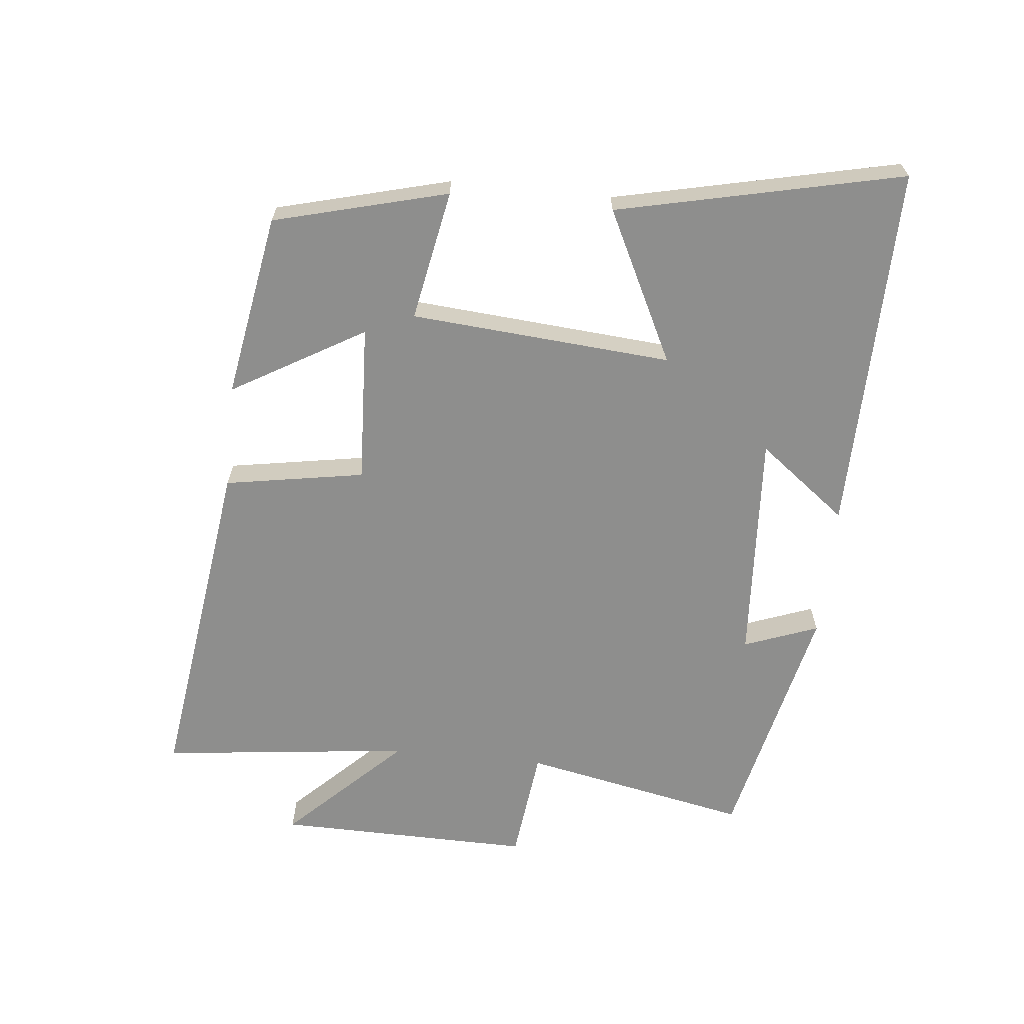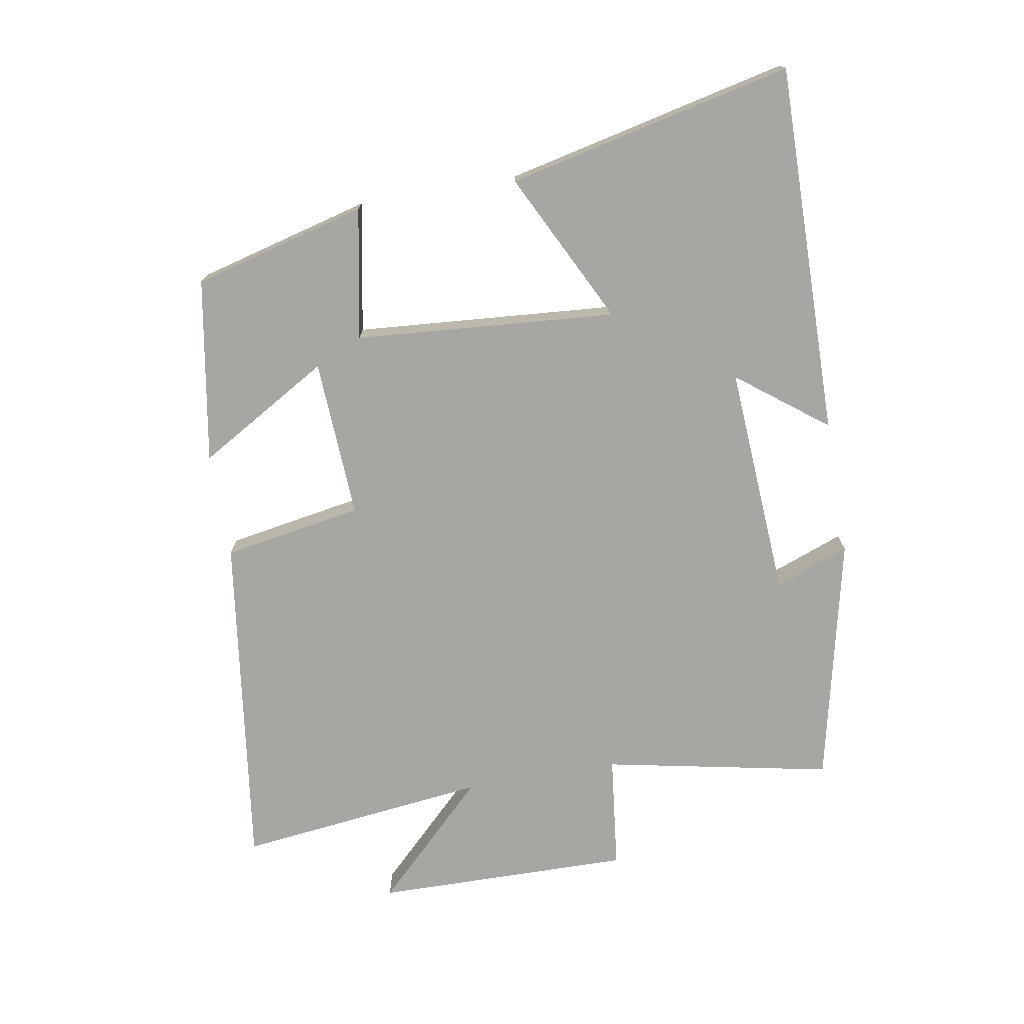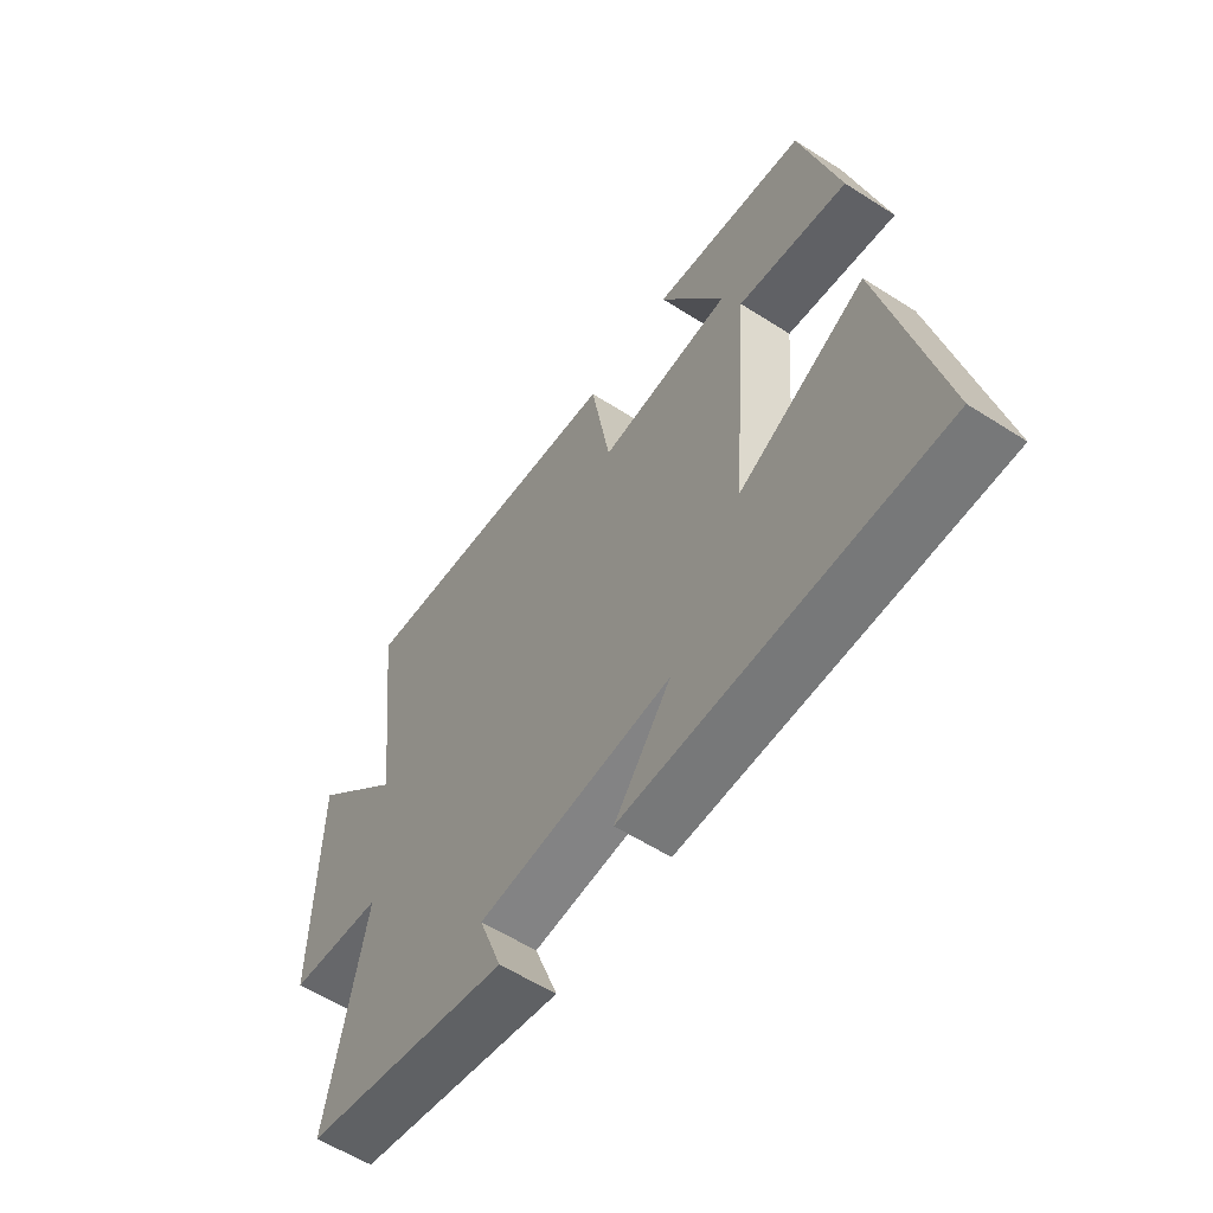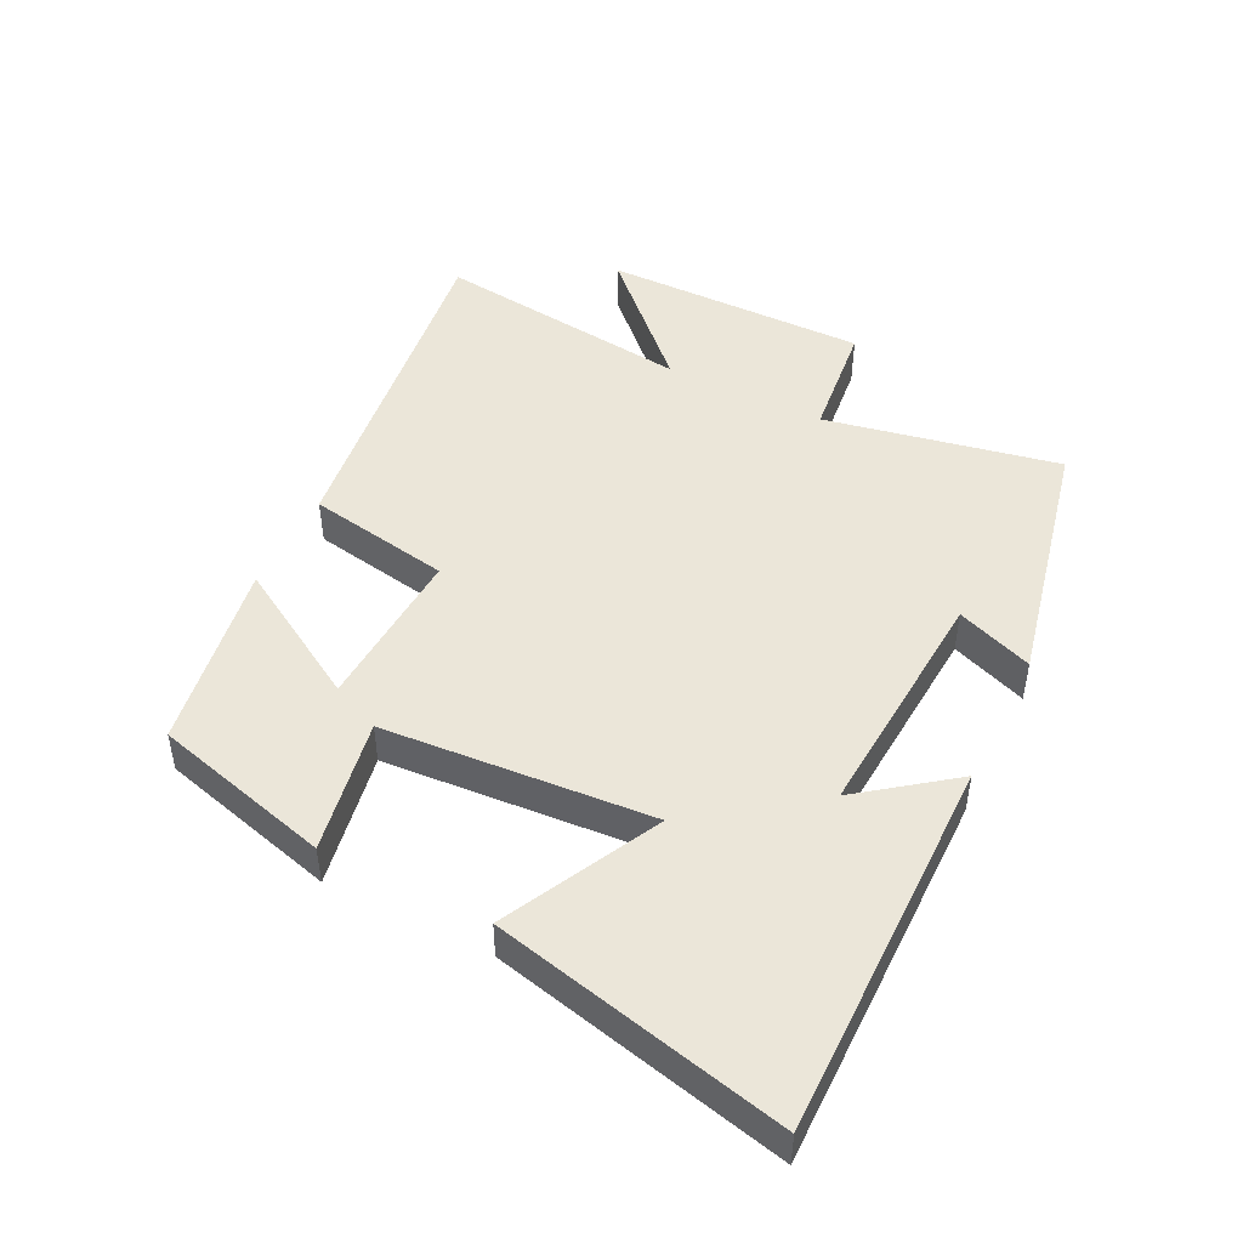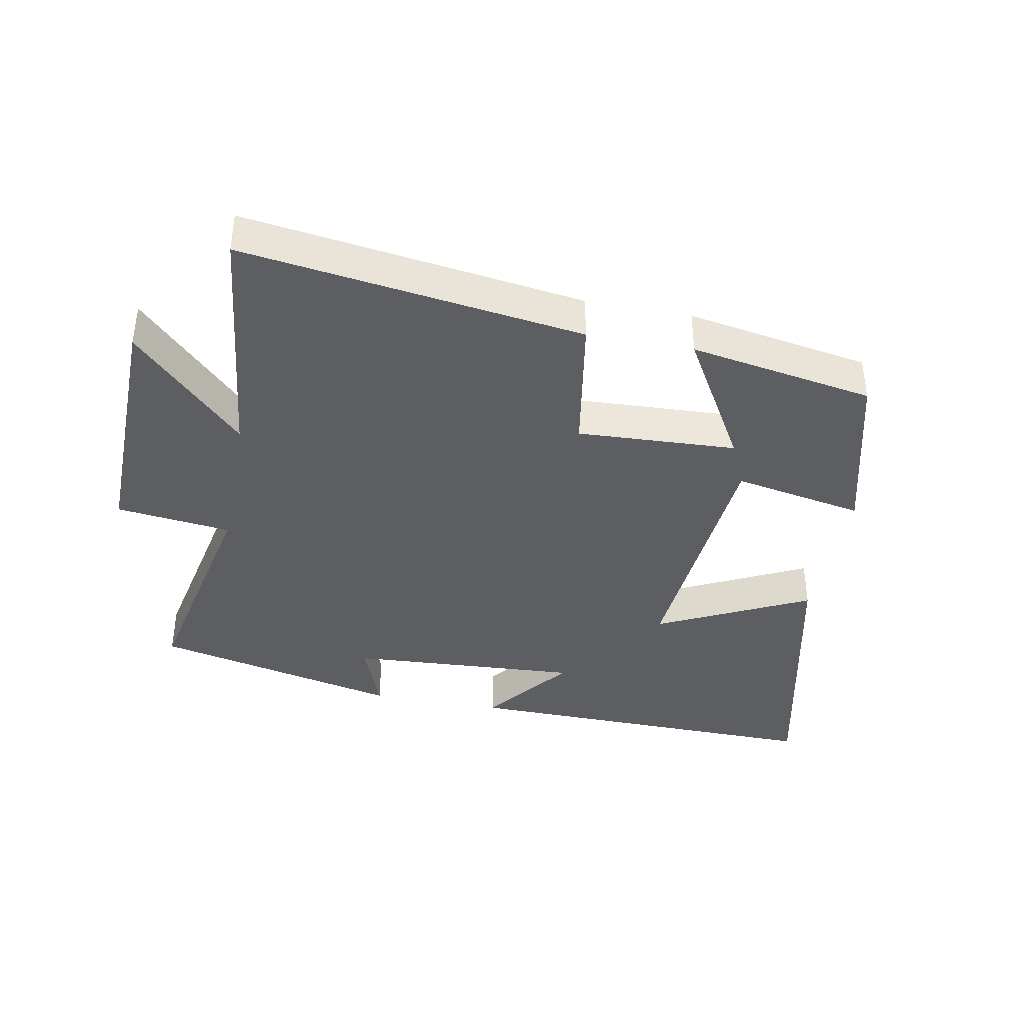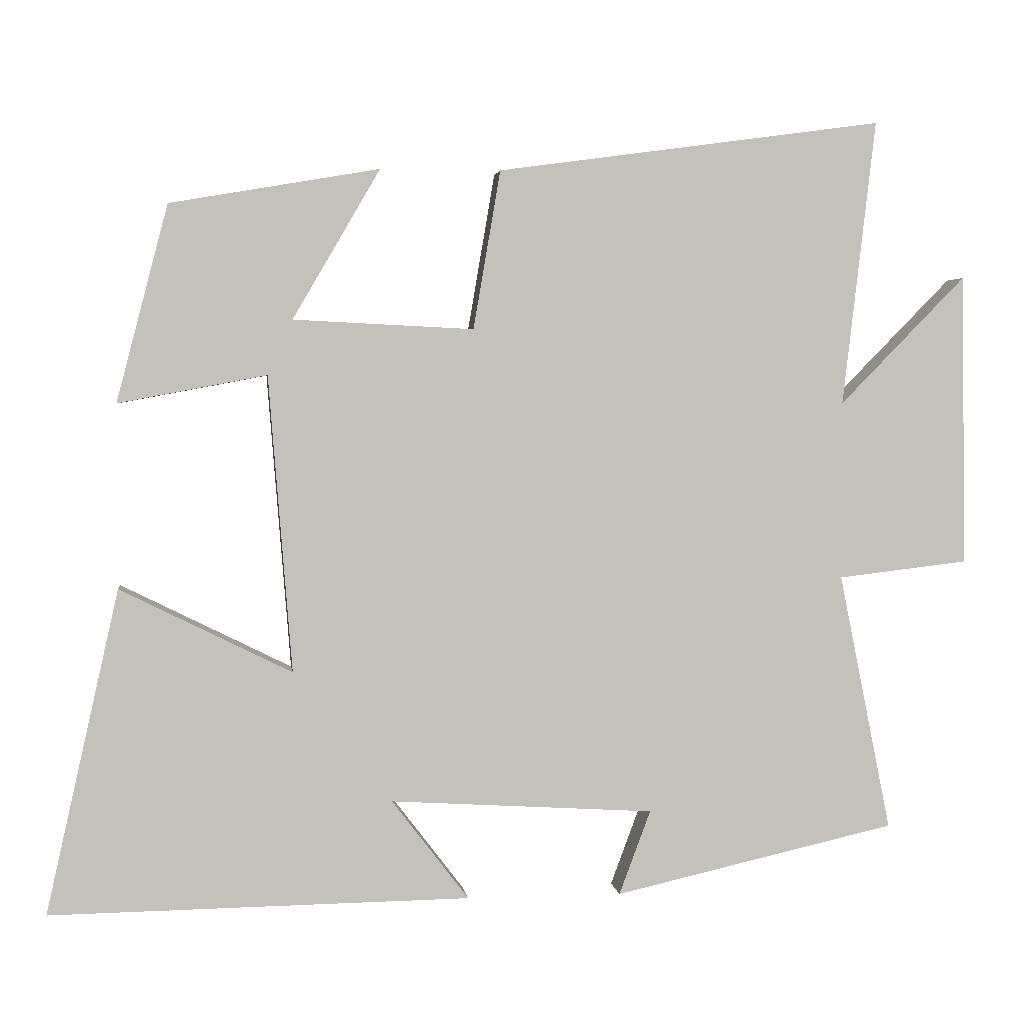
<metadata>
{"format":"obj","ext":"obj","renderer":"f3d","projection":"perspective","resolution":1024,"background":"white","views":[{"elev":-64.9,"azim":84.1,"up":"+Y"},{"elev":-74.0,"azim":99.9,"up":"+Y"},{"elev":-58.1,"azim":56.4,"up":"+Z"},{"elev":47.5,"azim":116.8,"up":"+Y"},{"elev":-39.1,"azim":-10.9,"up":"+Y"},{"elev":2.8,"azim":172.7,"up":"+Z"}]}
</metadata>
<code>
v -0.545 0.07 0.572
v -0.019 0.07 0.5
v 0.018 0.07 0.284
v 0.264 0.07 0.296
v 0.145 0.07 0.5
v 0.43 0.07 0.451
v 0.5 0.07 0.183
v 0.298 0.07 0.221
v 0.266 0.07 -0.183
v 0.5 0.07 -0.067
v 0.599 0.07 -0.508
v 0.026 0.07 -0.5
v 0.131 0.07 -0.363
v -0.229 0.07 -0.385
v -0.186 0.07 -0.5
v -0.571 0.07 -0.413
v -0.5 0.07 -0.061
v -0.678 0.07 -0.04
v -0.672 0.07 0.358
v -0.5 0.07 0.183
v -0.545 0 0.572
v -0.019 0 0.5
v 0.018 0 0.284
v 0.264 0 0.296
v 0.145 0 0.5
v 0.43 0 0.451
v 0.5 0 0.183
v 0.298 0 0.221
v 0.266 0 -0.183
v 0.5 0 -0.067
v 0.599 0 -0.508
v 0.026 0 -0.5
v 0.131 0 -0.363
v -0.229 0 -0.385
v -0.186 0 -0.5
v -0.571 0 -0.413
v -0.5 0 -0.061
v -0.678 0 -0.04
v -0.672 0 0.358
v -0.5 0 0.183
f 17 18 19 20
f 14 15 16 17
f 13 14 17 20
f 10 11 12 13
f 9 10 13
f 8 9 13 20
f 6 7 8
f 4 5 6
f 4 6 8
f 3 4 8 20
f 1 2 3 20
f 40 39 38 37
f 37 36 35 34
f 40 37 34 33
f 33 32 31 30
f 33 30 29
f 40 33 29 28
f 28 27 26
f 26 25 24
f 28 26 24
f 40 28 24 23
f 40 23 22 21
f 1 21 22 2
f 2 22 23 3
f 3 23 24 4
f 4 24 25 5
f 5 25 26 6
f 6 26 27 7
f 7 27 28 8
f 8 28 29 9
f 9 29 30 10
f 10 30 31 11
f 11 31 32 12
f 12 32 33 13
f 13 33 34 14
f 14 34 35 15
f 15 35 36 16
f 16 36 37 17
f 17 37 38 18
f 18 38 39 19
f 19 39 40 20
f 20 40 21 1

</code>
